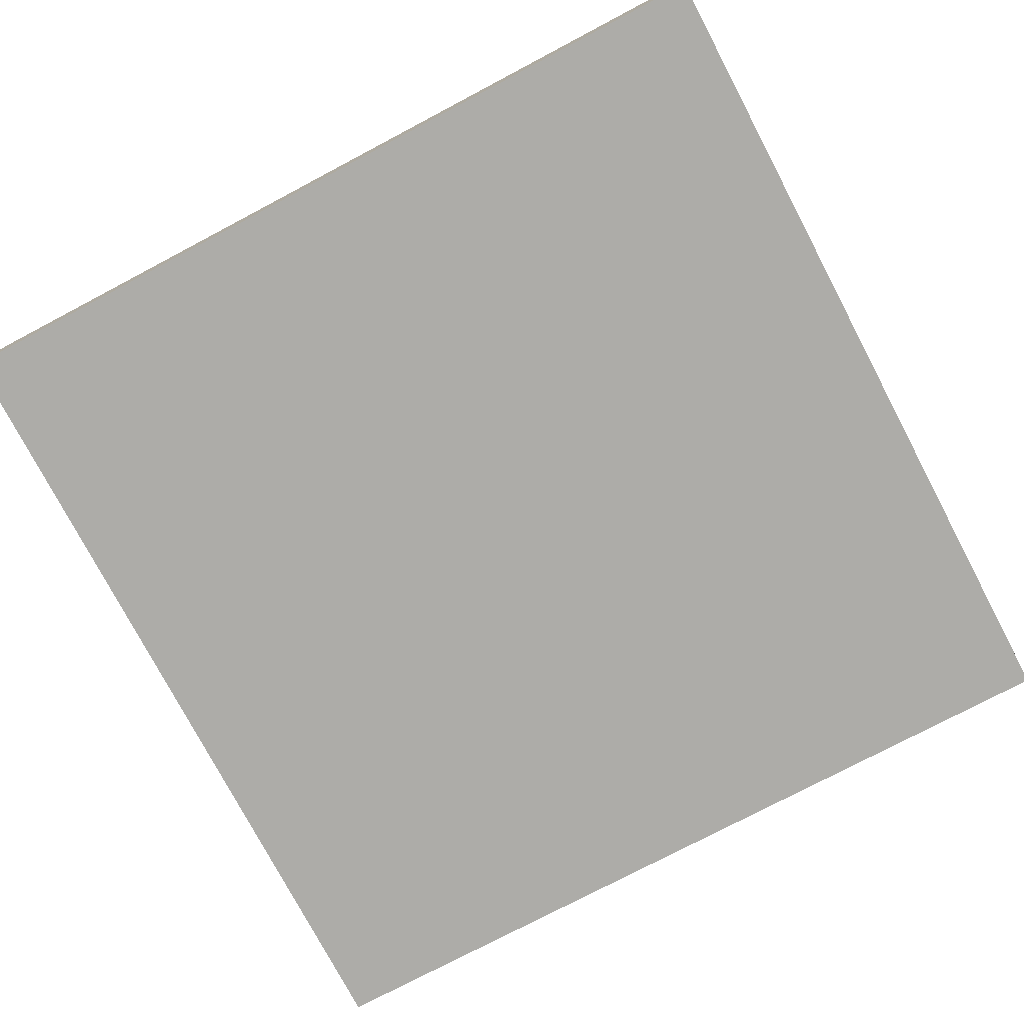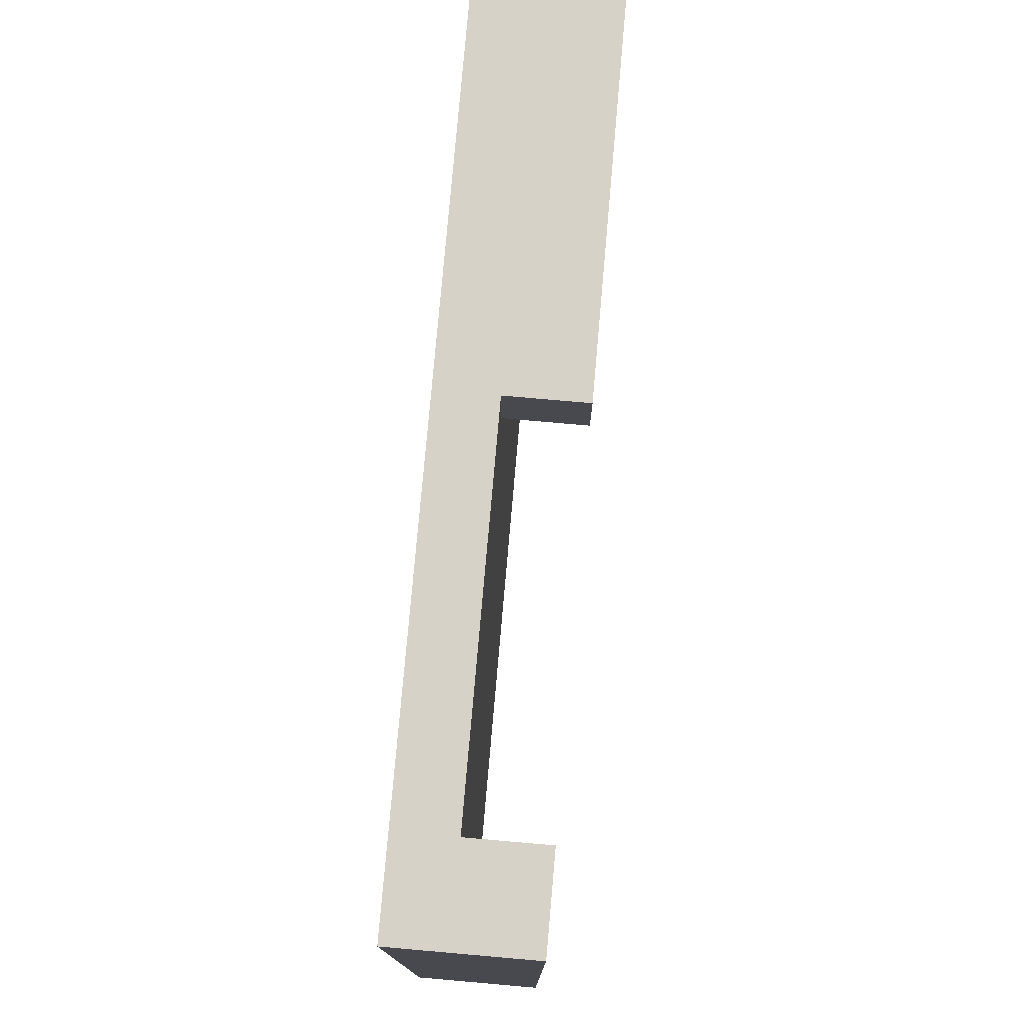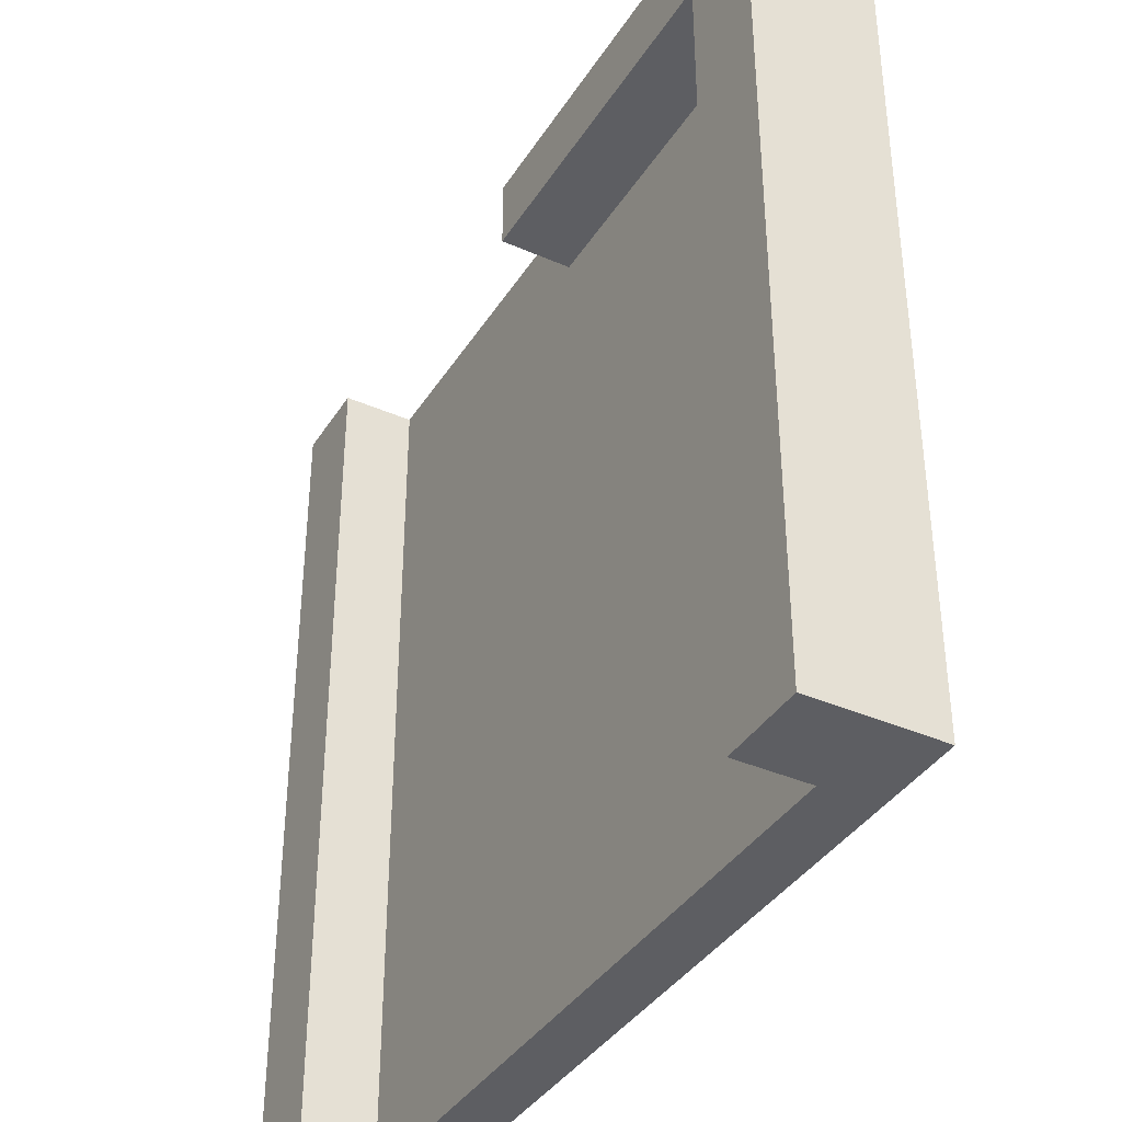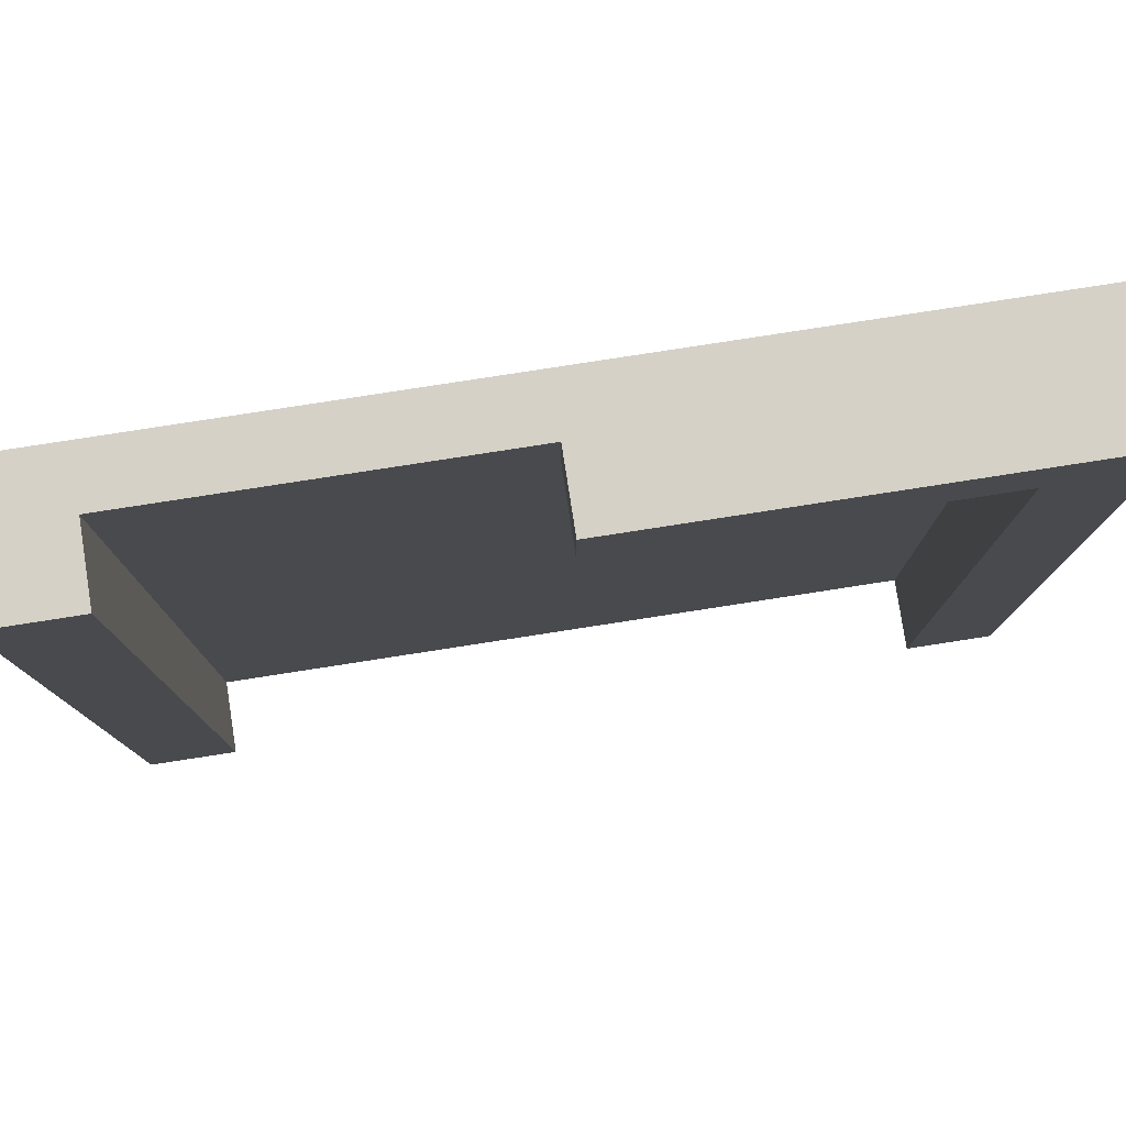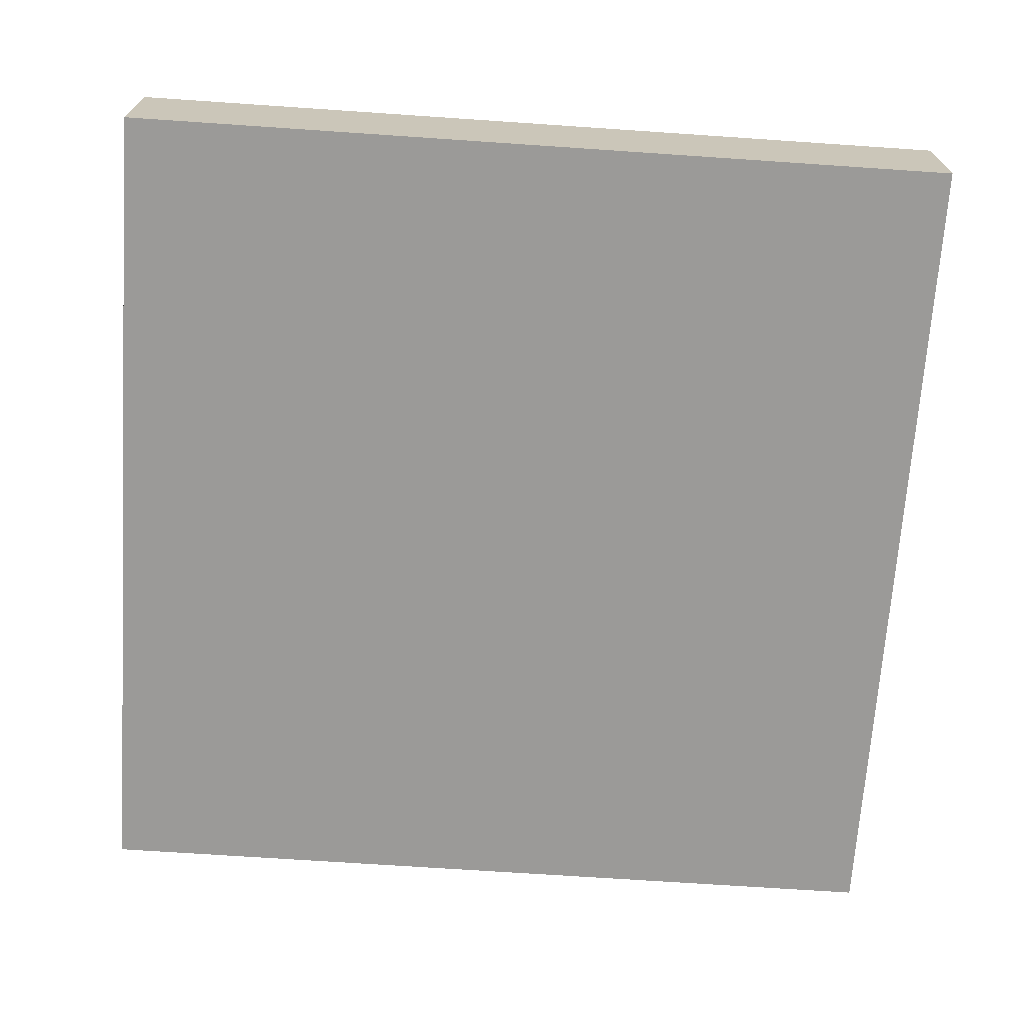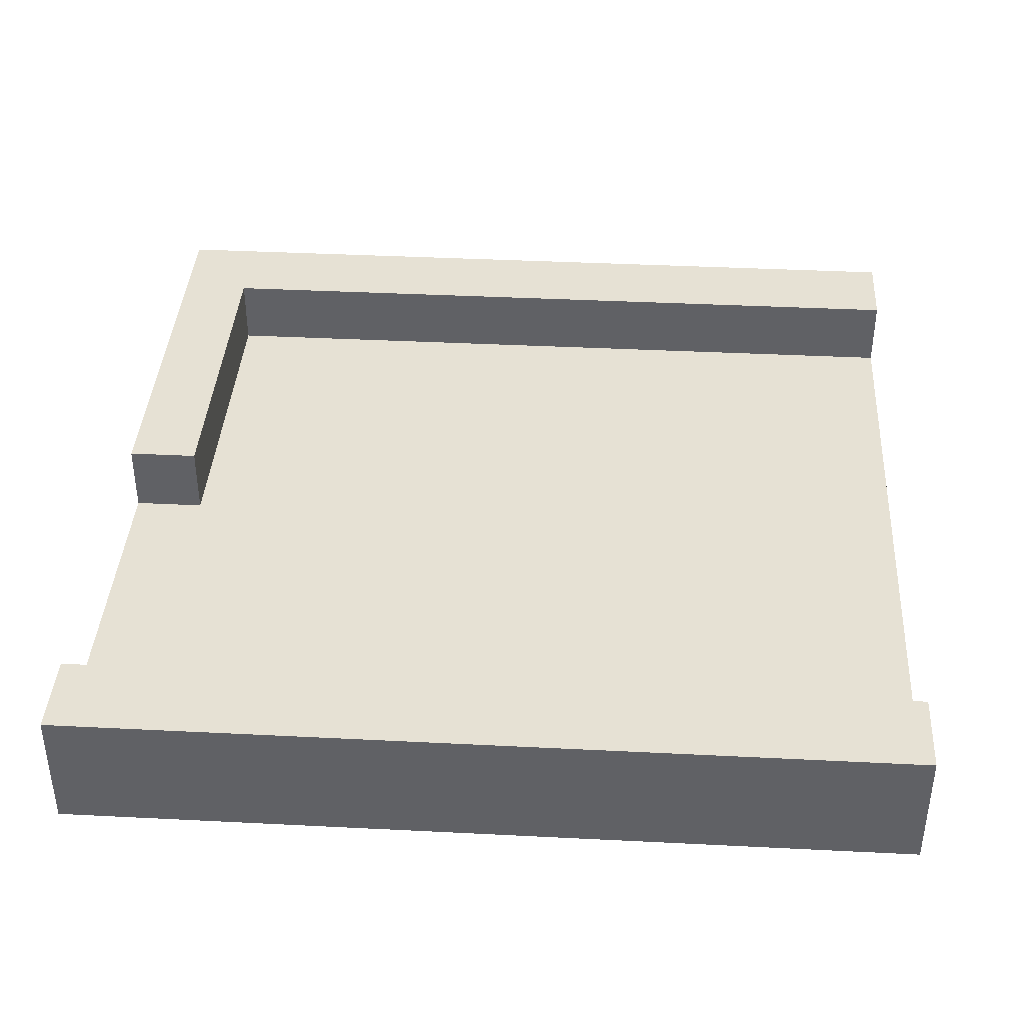
<metadata>
{"format":"obj","ext":"obj","renderer":"f3d","projection":"perspective","resolution":1024,"background":"white","views":[{"elev":-76.7,"azim":-62.2,"up":"+Y"},{"elev":77.9,"azim":95.0,"up":"+Z"},{"elev":-38.3,"azim":-119.0,"up":"+Z"},{"elev":79.6,"azim":171.2,"up":"+Z"},{"elev":-69.4,"azim":-93.9,"up":"+Y"},{"elev":39.3,"azim":93.6,"up":"+Y"}]}
</metadata>
<code>
v  0 0 -2.021e-14
v  0 0.44 -2.021e-14
v  1.841e-14 0.44 -3
v  1.841e-14 0 -3
v  0.3 0.44 -0.25
v  0.3 0.44 -3
v  1.5 0.44 -1.733e-14
v  1.5 0.44 -0.25
v  0.3 0.19 -0.25
v  1.5 0.19 -0.25
v  0.3 0.19 -3
v  0.3 0 -3
v  2.7 0 -3
v  3 0 -3
v  3 0 0
v  2.7 0 -2.888e-15
v  1.5 0 -8.663e-15
v  3 0.44 -3
v  2.7 0.19 -3
v  2.7 0.44 -3
v  1.5 0.19 -1.733e-14
v  2.7 0.19 -2.888e-15
v  2.7 0.44 -2.888e-15
v  3 0.44 0
g Red.Red.Red.Red.Red.Red.Red.Red.Red.Red.Mesh1 Wall_left Model
f 1 2 3
f 1 3 4
f 5 6 3
f 5 3 2
f 5 2 7
f 7 8 5
f 9 5 8
f 9 8 10
f 6 5 9
f 6 9 11
f 12 13 14
f 12 14 15
f 12 15 16
f 12 16 17
f 12 17 1
f 1 4 12
f 18 14 13
f 18 13 19
f 19 20 18
f 2 1 17
f 2 17 21
f 21 7 2
f 19 22 23
f 19 23 20
f 21 10 8
f 21 8 7
f 18 24 15
f 18 15 14
f 18 20 23
f 18 23 24
f 24 23 22
f 24 22 16
f 16 15 24
f 3 6 11
f 3 11 12
f 12 4 3
g BackColor.BackColor.BackColor.BackColor.BackColor.BackColor.BackColor.BackColor.BackColor.BackColor.BackColor.BackColor.BackColor.BackColor
f 19 11 12
f 19 12 13
f 14 20 19
f 19 13 14
f 12 11 6
f 6 4 12
f 6 3 4
f 14 18 20
f 14 15 24
f 14 24 18
f 7 8 10
f 7 10 21
f 10 8 5
f 10 5 9
f 23 24 15
f 23 15 16
f 16 22 23
f 16 17 21
f 16 21 22
f 21 17 1
f 1 7 21
f 1 2 7
f 24 23 20
f 24 20 18
f 13 12 4
f 13 4 1
f 13 1 17
f 13 17 16
f 13 16 15
f 15 14 13
f 20 23 22
f 20 22 19
f 4 3 2
f 4 2 1
f 19 22 21
f 19 21 10
f 19 10 9
f 9 11 19
f 5 8 7
f 5 7 2
f 5 2 3
f 5 3 6
f 11 9 5
f 11 5 6
g Green.Green.Green
f 22 19 11
f 10 21 22
f 11 10 22
f 11 9 10
f 13 12 11
f 13 11 19
f 22 21 17
f 22 17 16

</code>
